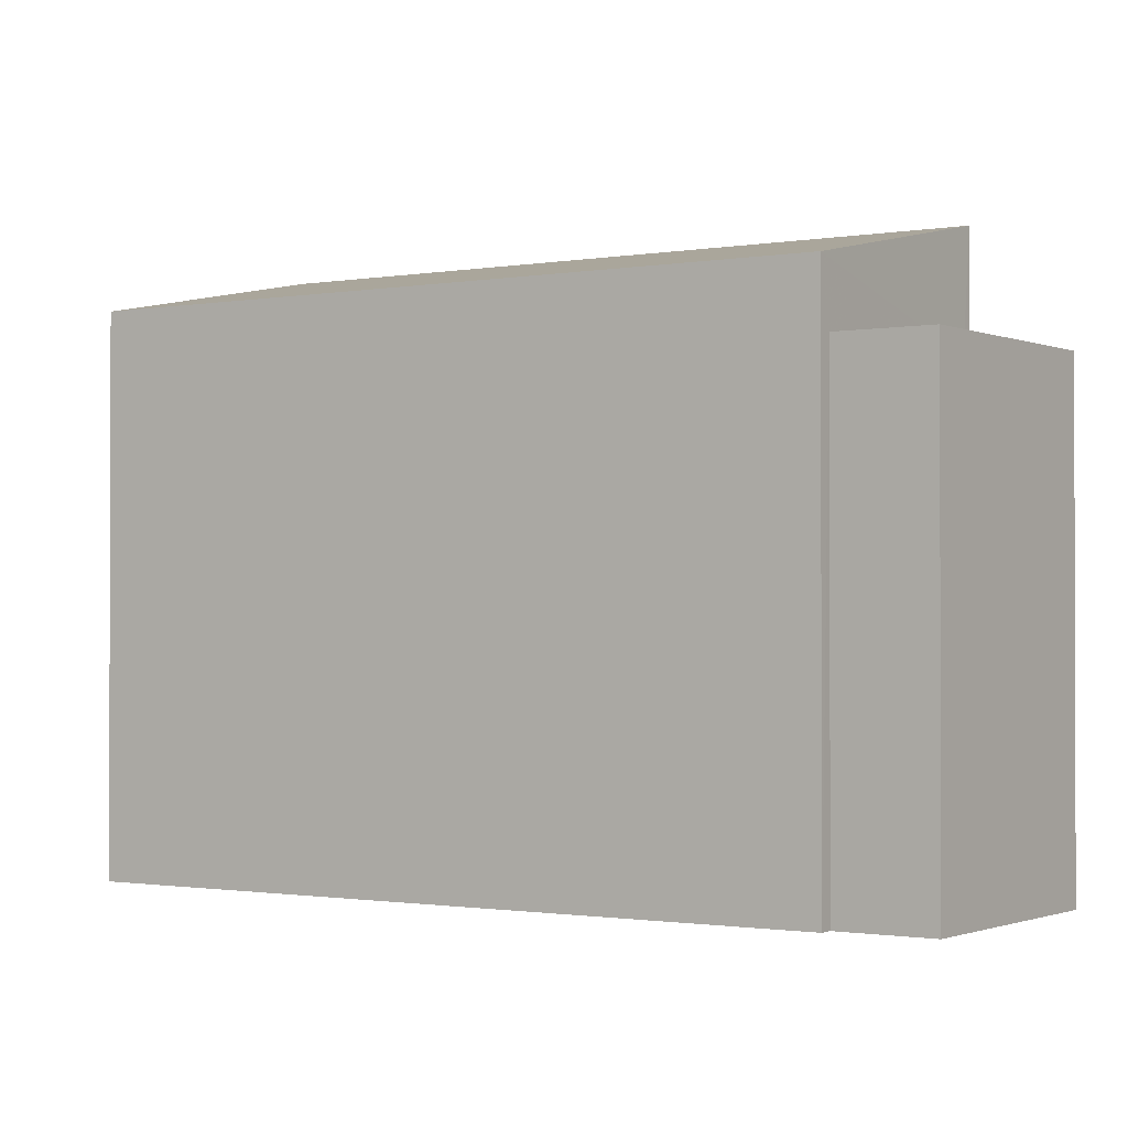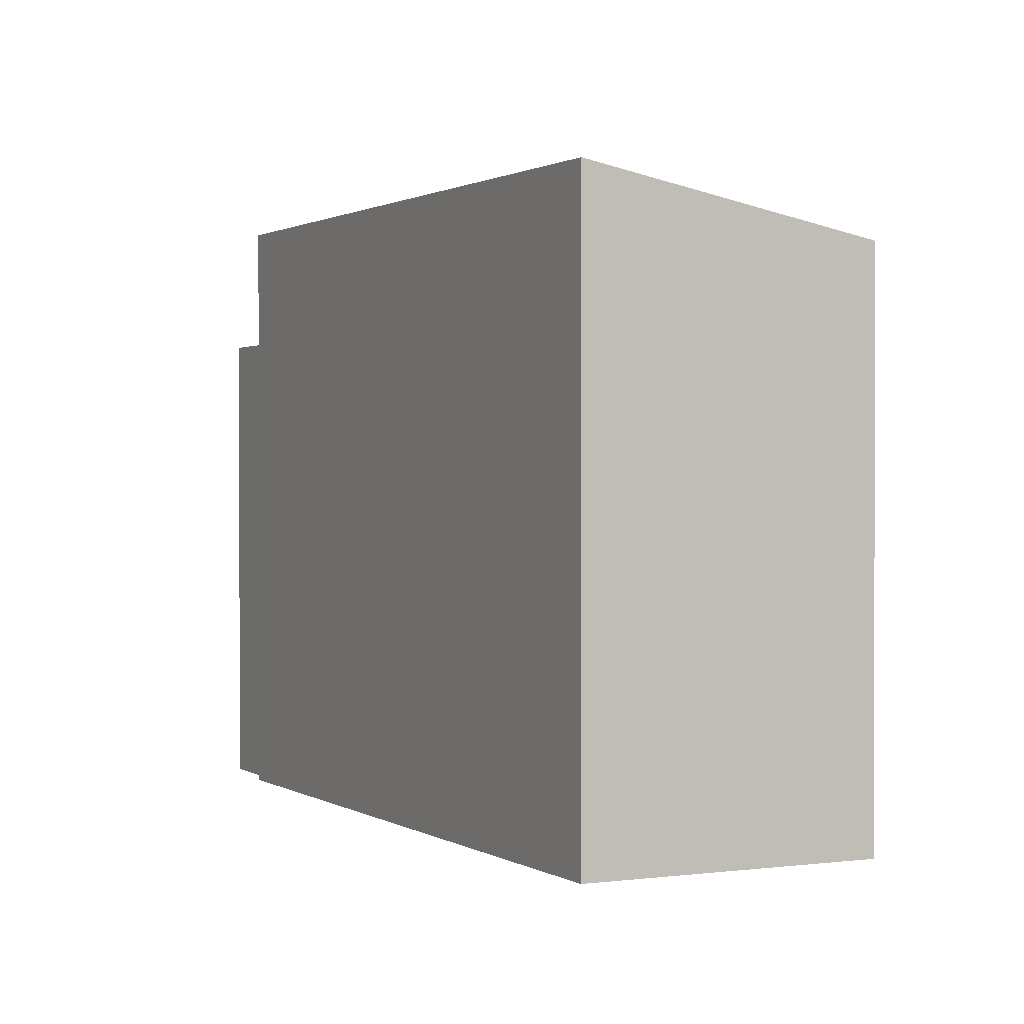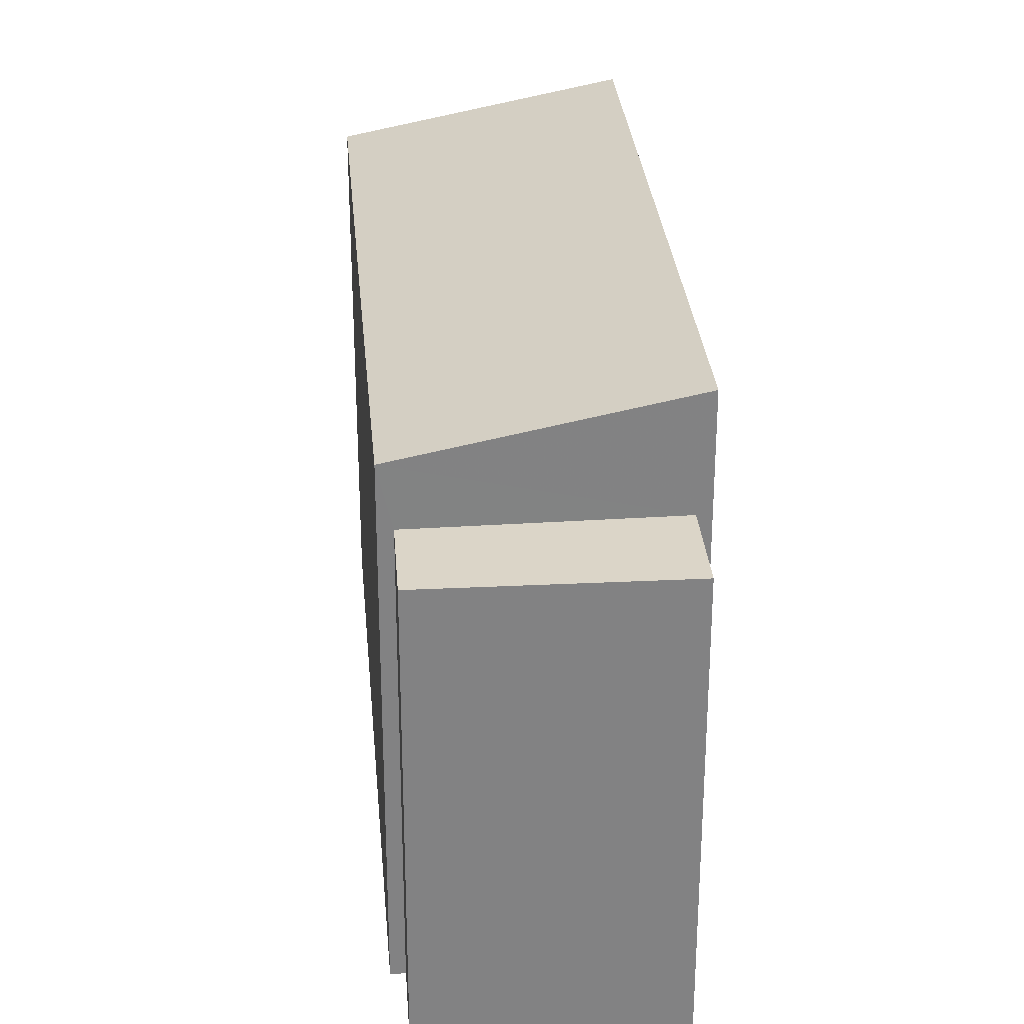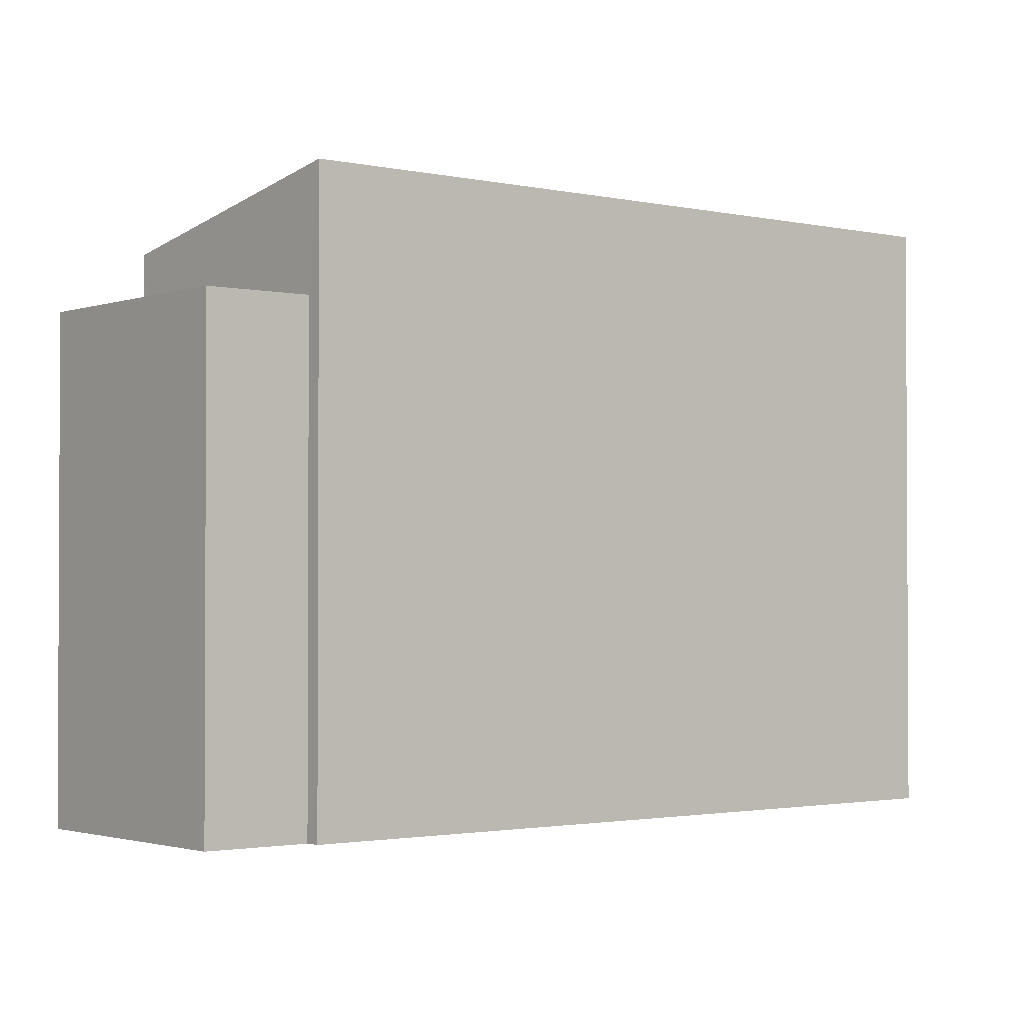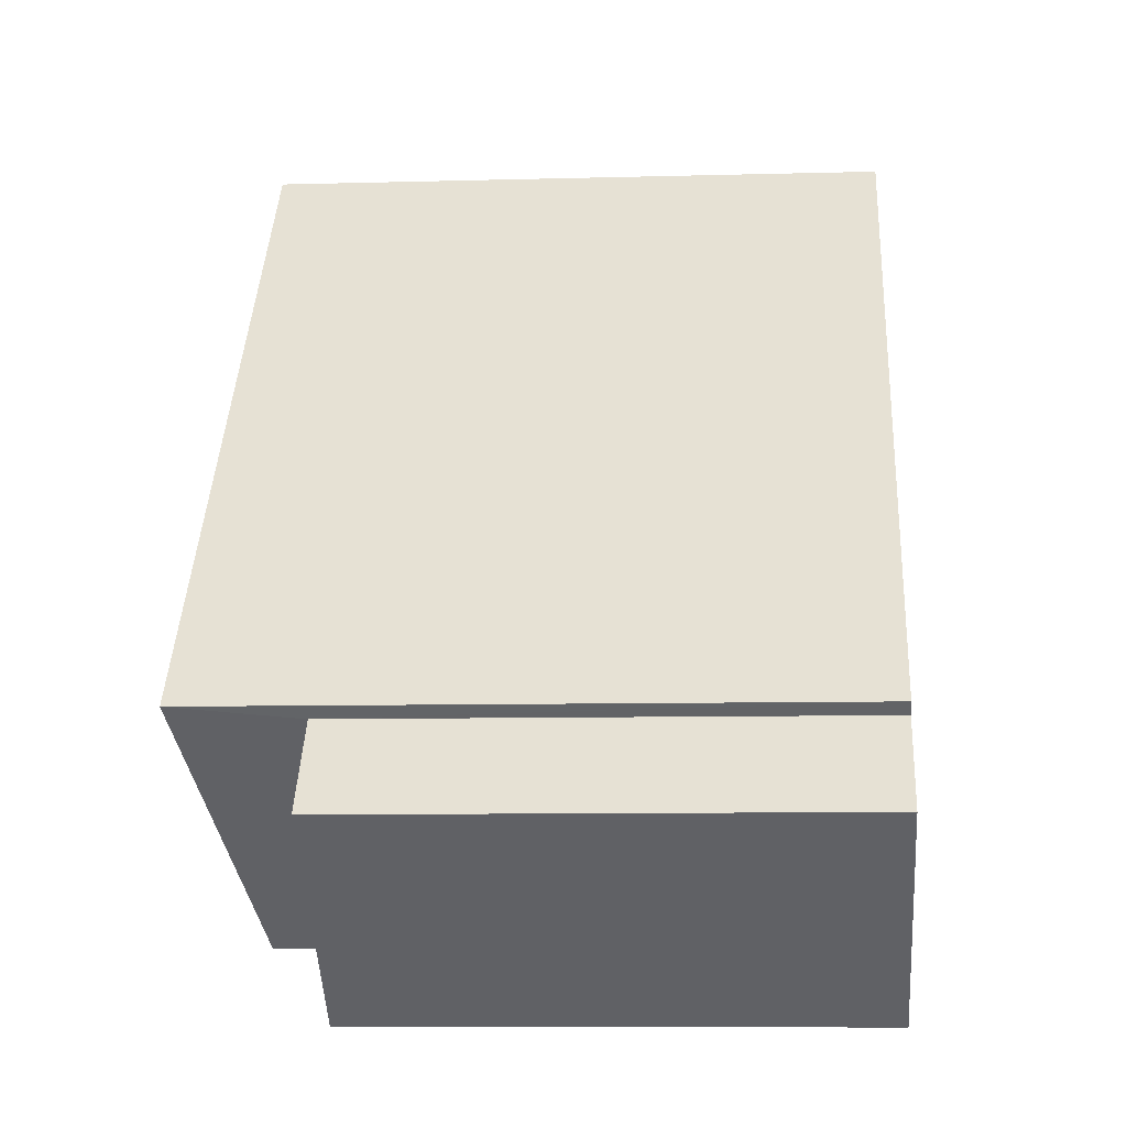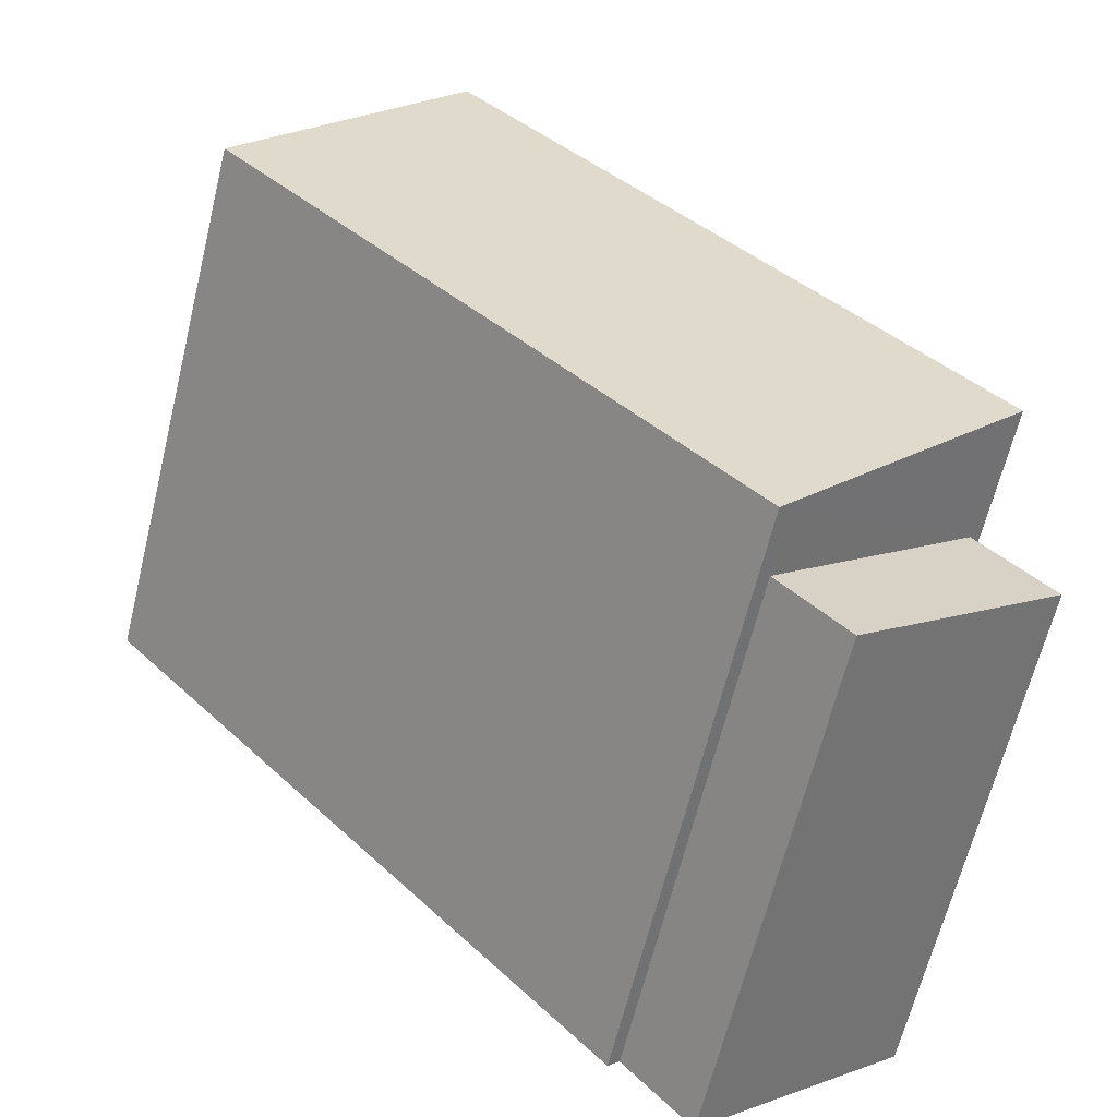
<metadata>
{"format":"obj","ext":"obj","renderer":"f3d","projection":"perspective","resolution":1024,"background":"white","views":[{"elev":-1.1,"azim":-15.2,"up":"+Z"},{"elev":1.0,"azim":-165.1,"up":"+Z"},{"elev":29.5,"azim":36.4,"up":"+Z"},{"elev":-1.8,"azim":91.8,"up":"+Z"},{"elev":-8.0,"azim":94.4,"up":"+Y"},{"elev":-64.8,"azim":-13.8,"up":"+Y"}]}
</metadata>
<code>
v -5444 -3.714e+04 2.275
v -5437 -3.715e+04 2.273
v -5447 -3.714e+04 2.275
v -5440 -3.715e+04 2.273
v -5440 -3.715e+04 2.273
v -5437 -3.715e+04 2.273
v -5439 -3.715e+04 2.273
v -5436 -3.715e+04 2.273
v -5440 -3.715e+04 8.807
v -5439 -3.715e+04 8.807
v -5436 -3.715e+04 8.807
v -5437 -3.715e+04 8.808
v -5437 -3.715e+04 10.42
v -5444 -3.714e+04 10.41
v -5447 -3.714e+04 9.647
v -5440 -3.715e+04 9.667
f 1 2 3
f 4 3 5
f 1 6 2
f 7 5 8
f 5 2 8
f 3 2 5
f 9 10 11
f 12 9 11
f 13 14 15
f 16 13 15
f 2 11 8
f 2 12 11
f 10 7 8
f 11 10 8
f 5 7 10
f 9 5 10
f 2 6 12
f 6 13 12
f 5 9 4
f 12 13 16
f 9 12 16
f 4 9 16
f 15 1 3
f 15 14 1
f 14 13 6
f 1 14 6
f 4 15 3
f 4 16 15

</code>
